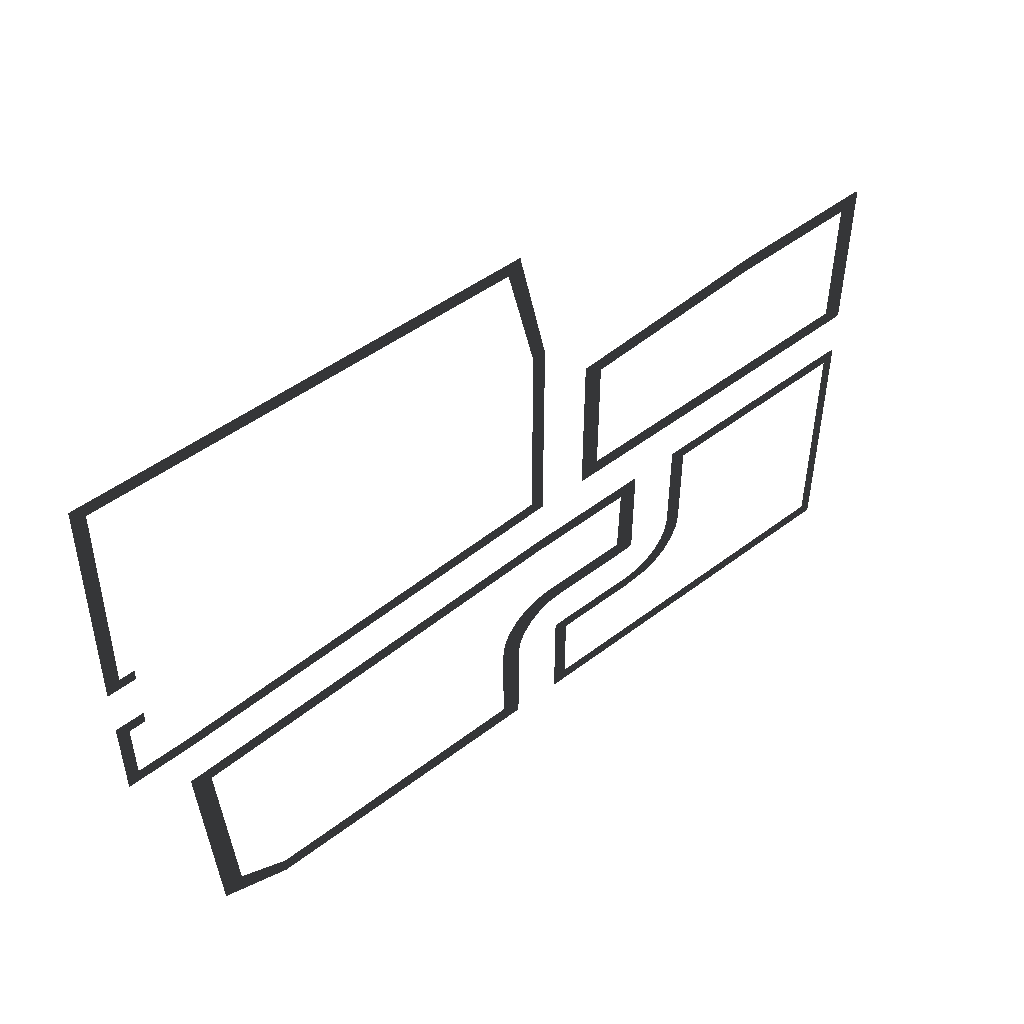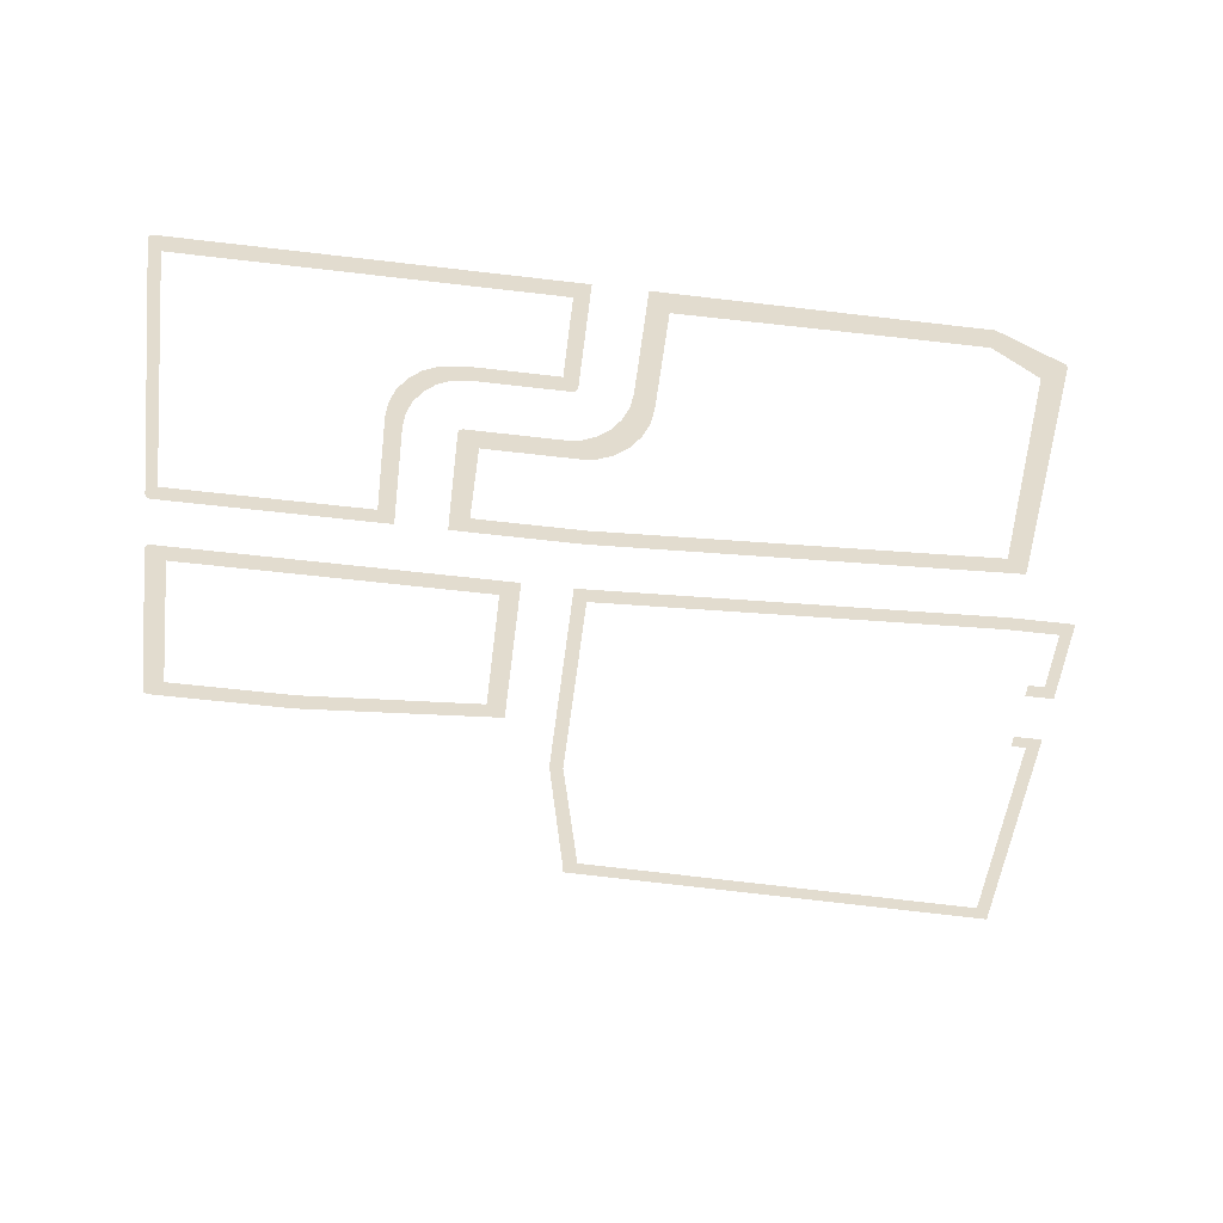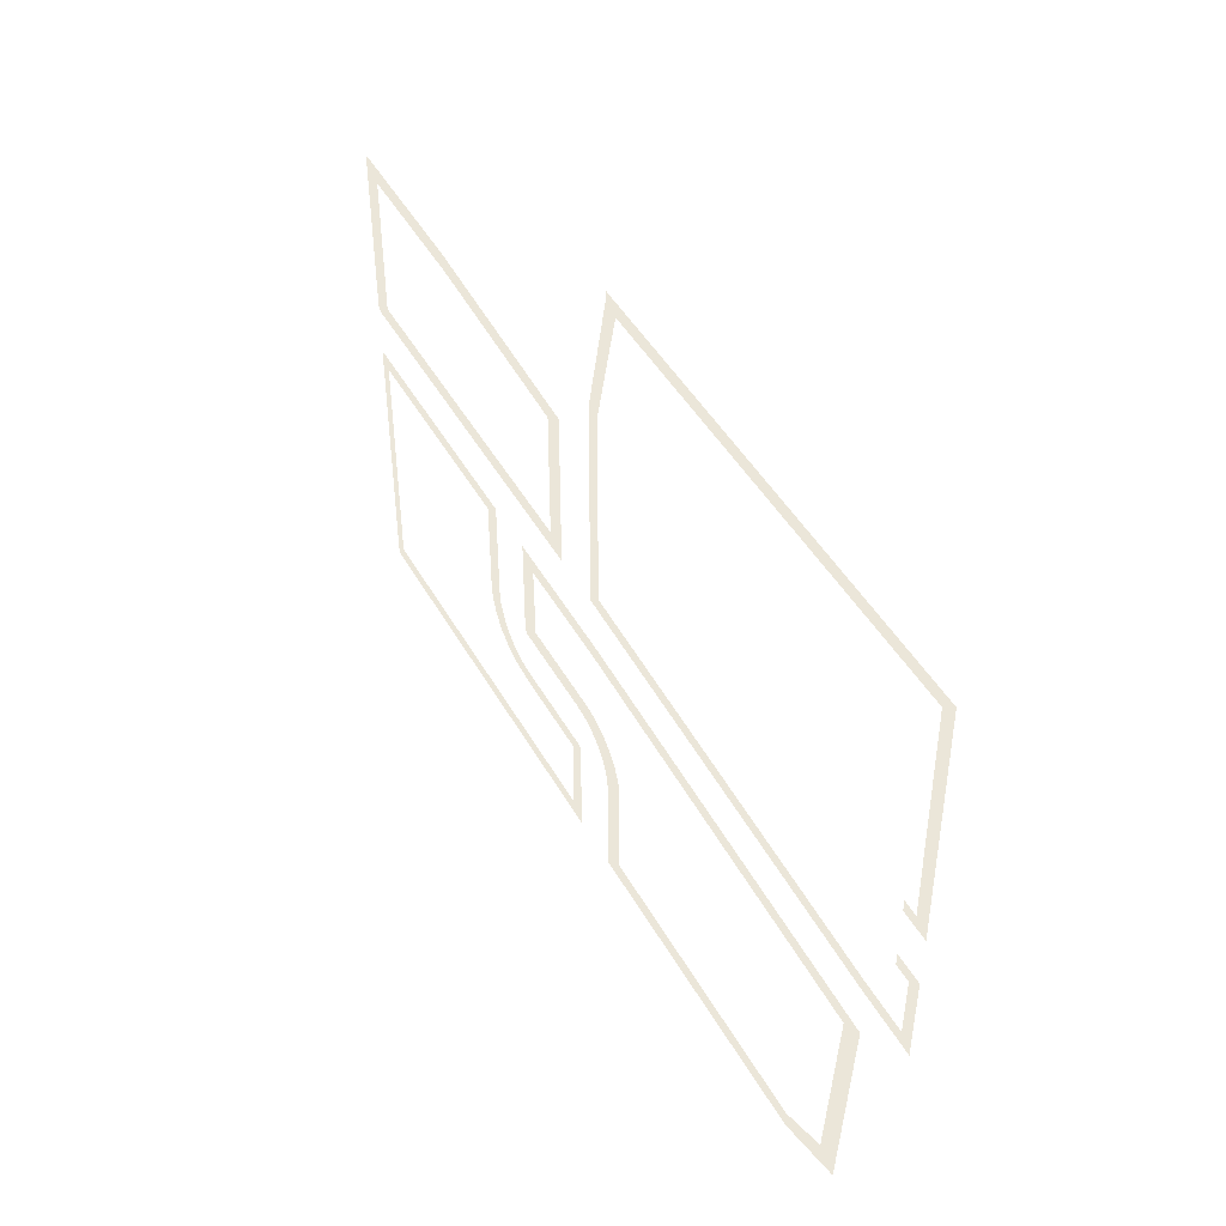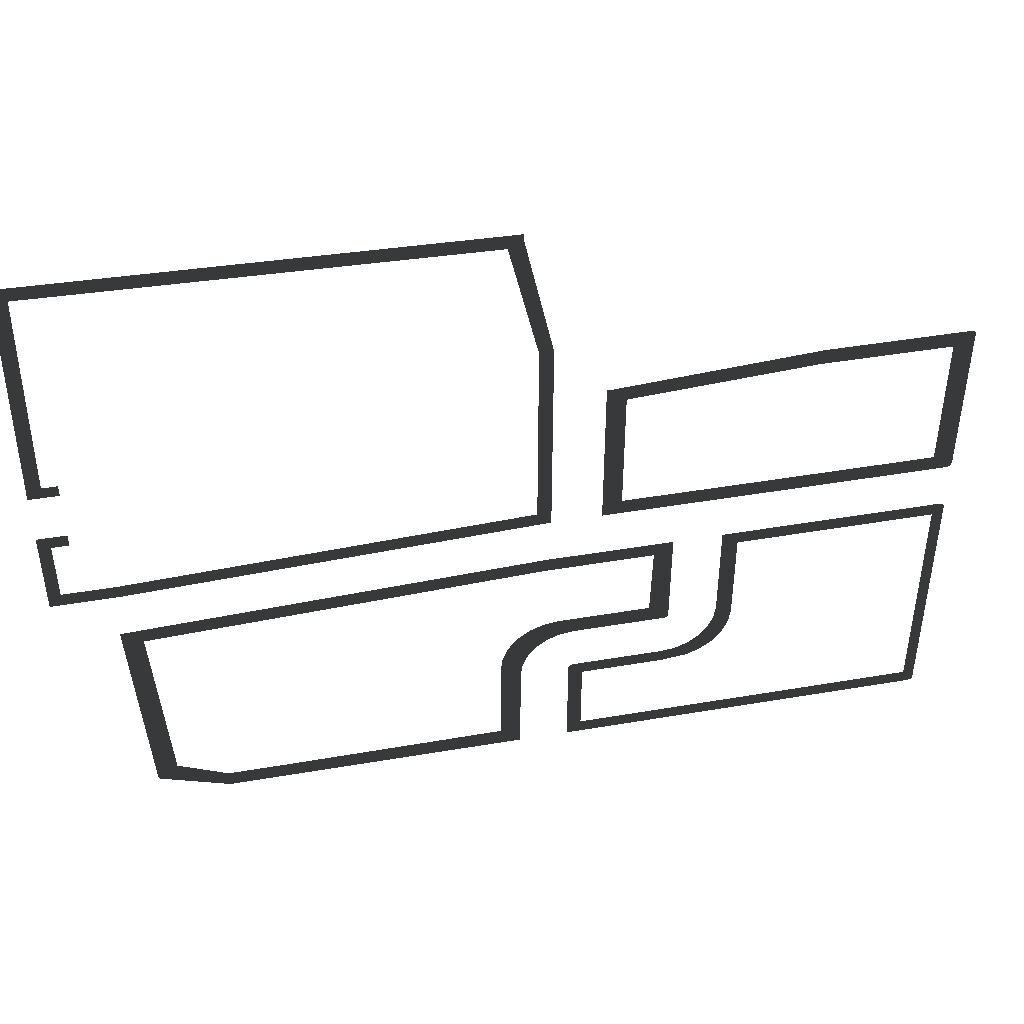
<metadata>
{"format":"obj","ext":"obj","renderer":"f3d","projection":"perspective","resolution":1024,"background":"white","views":[{"elev":50.3,"azim":140.1,"up":"+Y"},{"elev":-56.1,"azim":-7.1,"up":"+Z"},{"elev":47.6,"azim":61.6,"up":"+Y"},{"elev":44.2,"azim":168.7,"up":"+Y"}]}
</metadata>
<code>
v -55.31 -96.28 -6.911
v -55.31 -90.8 -6.911
v -39.51 -90.8 -6.911
v -39.51 -96.28 -6.911
v -56.82 -90.8 -6.911
v -55.31 -90.8 -6.911
v -55.31 -96.28 -6.911
v -56.82 -96.28 -6.911
v -39.51 -90.8 -6.911
v -38 -90.8 -6.911
v -38 -96.28 -6.911
v -39.51 -96.28 -6.911
v -16.98 -88.56 -6.911
v -22.08 -83.08 -6.911
v -56.82 -96.28 -6.911
v -133.3 -96.33 -6.911
v -128.3 -90.36 -6.911
v -56.82 -90.8 -6.911
v -133.3 -96.33 -6.911
v -134.8 -96.33 -6.911
v -134.8 -94.81 -6.911
v -128.3 -90.36 -6.911
v -128.3 -59.99 -6.911
v -134.8 -64.17 -6.911
v -150.6 -96.33 -6.911
v -152.1 -96.33 -6.911
v -155.2 -91.77 -6.911
v -150.6 -94.81 -6.911
v -267.6 -91.73 -6.911
v -269.7 -96.28 -6.911
v -269.7 -96.28 -6.911
v -271 -95.93 -6.911
v -271.2 -94.77 -6.911
v -267.6 -91.73 -6.911
v -271.2 -94.77 -6.911
v -267.6 -16.97 -6.911
v -271.2 -14.12 -6.911
v -22.08 -83.08 -6.911
v -16.59 -88.51 -6.911
v -16.98 -88.56 -6.911
v -16.23 -88.36 -6.911
v -15.91 -88.12 -6.911
v -15.67 -87.8 -6.911
v -15.52 -87.44 -6.911
v -15.47 -87.05 -6.911
v -11.48 -19.93 -6.911
v -18.09 -23.16 -6.911
v -198.8 -45.35 -6.911
v -198.2 -49.83 -6.911
v -203.3 -52.72 -6.911
v -204 -47.85 -6.911
v -176.5 -41.18 -6.911
v -183 -45.74 -6.911
v -183 -45.35 -6.911
v -182.8 -46.11 -6.911
v -182.6 -46.42 -6.911
v -182.3 -46.66 -6.911
v -181.9 -46.81 -6.911
v -181.5 -46.86 -6.911
v -198.2 -49.83 -6.911
v -196.5 -54 -6.911
v -201.4 -57.26 -6.911
v -203.3 -52.72 -6.911
v -196.5 -54 -6.911
v -193.7 -57.59 -6.911
v -198.4 -61.16 -6.911
v -201.4 -57.26 -6.911
v -193.7 -57.59 -6.911
v -190.1 -60.34 -6.911
v -194.5 -64.15 -6.911
v -198.4 -61.16 -6.911
v -190.1 -60.34 -6.911
v -186 -62.06 -6.911
v -190 -66.03 -6.911
v -194.5 -64.15 -6.911
v -186 -62.06 -6.911
v -181.5 -62.65 -6.911
v -181.5 -67.02 -6.911
v -190 -66.03 -6.911
v -134.8 -64.17 -6.911
v -135.4 -59.69 -6.911
v -128.9 -55.12 -6.911
v -128.3 -59.99 -6.911
v -155.2 -67.02 -6.911
v -150.6 -63.78 -6.911
v -150.6 -64.17 -6.911
v -150.8 -63.41 -6.911
v -151 -63.1 -6.911
v -151.3 -62.86 -6.911
v -151.7 -62.71 -6.911
v -152.1 -62.65 -6.911
v -181.5 -62.65 -6.911
v -181.5 -67.02 -6.911
v -135.4 -59.69 -6.911
v -137.1 -55.51 -6.911
v -130.8 -50.59 -6.911
v -128.9 -55.12 -6.911
v -137.1 -55.51 -6.911
v -139.9 -51.93 -6.911
v -133.8 -46.69 -6.911
v -130.8 -50.59 -6.911
v -139.9 -51.93 -6.911
v -143.4 -49.18 -6.911
v -137.7 -43.7 -6.911
v -133.8 -46.69 -6.911
v -143.4 -49.18 -6.911
v -147.6 -47.45 -6.911
v -142.2 -41.82 -6.911
v -137.7 -43.7 -6.911
v -147.6 -47.45 -6.911
v -152.1 -46.86 -6.911
v -147.1 -41.18 -6.911
v -142.2 -41.82 -6.911
v -155.2 -91.77 -6.911
v -155.2 -67.02 -6.911
v -150.6 -64.17 -6.911
v -150.6 -94.81 -6.911
v -152.1 -46.86 -6.911
v -181.5 -46.86 -6.911
v -176.5 -41.18 -6.911
v -147.1 -41.18 -6.911
v -183 -45.35 -6.911
v -183 -14.22 -6.911
v -177 -17.45 -6.911
v -176.5 -41.18 -6.911
v -204 -47.85 -6.911
v -204 -17.07 -6.911
v -198.8 -14.22 -6.911
v -198.8 -45.35 -6.911
v -201.5 8.165 -6.911
v -200.1 8.165 -6.911
v -198.8 3.088 -6.911
v -200.3 3.088 -6.911
v -200.3 -12.7 -6.911
v -198.8 -12.7 -6.911
v -198.8 -14.22 -6.911
v -204 -17.07 -6.911
v -198.8 3.088 -6.911
v -200.1 8.165 -6.911
v -185.7 8.165 -6.911
v -183 3.088 -6.911
v -185.7 8.165 -6.911
v -184.3 8.165 -6.911
v -181.5 3.088 -6.911
v -183 3.088 -6.911
v -183 -12.7 -6.911
v -181.5 -12.7 -6.911
v -177 -17.45 -6.911
v -183 -14.22 -6.911
v -161.4 -17.45 -6.911
v -161.4 -12.7 -6.911
v -270.8 -13.01 -6.911
v -269.7 -12.6 -6.911
v -267.6 -16.97 -6.911
v -271.2 -14.12 -6.911
v -269.7 -12.6 -6.911
v -204 -17.07 -6.911
v -200.3 -12.7 -6.911
v -271.2 4.7 -6.911
v -264.9 8.25 -6.911
v -269.7 3.188 -6.911
v -270.8 3.591 -6.911
v -271.2 4.7 -6.911
v -264.9 52.78 -6.911
v -271.2 56.45 -6.911
v -270.9 57.63 -6.911
v -269.7 57.96 -6.911
v -264.9 52.78 -6.911
v -271.2 56.45 -6.911
v -269.7 57.96 -6.911
v -241.3 52.78 -6.911
v -244 57.96 -6.911
v -264.9 8.25 -6.911
v -201.5 8.165 -6.911
v -200.3 3.088 -6.911
v -269.7 3.188 -6.911
v 4.309 -2.625 -6.911
v -11.48 -2.625 -6.911
v -11.48 1.737 -6.911
v 2 1.737 -6.911
v -184.3 8.165 -6.911
v -165.9 8.165 -6.911
v -161.4 3.088 -6.911
v -181.5 3.088 -6.911
v -144.1 -12.7 -6.911
v -142.6 -12.7 -6.911
v -142.6 -17.45 -6.911
v -144.1 -17.45 -6.911
v -144.1 4.6 -6.911
v -139.7 7.45 -6.911
v -142.6 3.088 -6.911
v -144.1 3.088 -6.911
v -139.7 52 -6.911
v -144.1 52 -6.911
v -161.4 -12.7 -6.911
v -159.9 -12.7 -6.911
v -159.9 -17.45 -6.911
v -161.4 -17.45 -6.911
v -165.9 8.165 -6.911
v -159.9 4.6 -6.911
v -159.9 3.088 -6.911
v -161.4 3.088 -6.911
v -159.9 52 -6.911
v -165.9 48.96 -6.911
v -144.1 69.3 -6.911
v -144.1 70.82 -6.911
v -139.7 70.82 -6.911
v -139.7 69.3 -6.911
v -139.7 53.51 -6.911
v -144.1 53.51 -6.911
v -144.1 69.3 -6.911
v -139.7 69.3 -6.911
v -144.1 52 -6.911
v -144.1 53.51 -6.911
v -139.7 53.51 -6.911
v -139.7 52 -6.911
v -165.9 48.96 -6.911
v -161.4 53.51 -6.911
v -159.9 53.51 -6.911
v -159.9 52 -6.911
v -11.48 -2.625 -6.911
v -12.99 -2.626 -6.911
v -12.99 1.737 -6.911
v -11.48 1.737 -6.911
v -139.7 7.45 -6.911
v -142.6 3.088 -6.911
v -11.48 -19.93 -6.911
v -18.09 -23.16 -6.911
v -12.99 -18.42 -6.911
v -11.48 -18.42 -6.911
v 5.821 -2.625 -6.911
v 4.309 -2.625 -6.911
v 2 1.737 -6.911
v 3.513 1.737 -6.911
v 3.513 1.737 -6.911
v 7.333 -1.113 -6.911
v 7.333 -2.625 -6.911
v 5.821 -2.625 -6.911
v 7.333 23.83 -6.911
v 3.513 21.29 -6.911
v 6.239 114.7 -6.911
v 1.936 111.8 -6.911
v 4.727 116.2 -6.911
v 6.239 116.2 -6.911
v 3.03 44.86 -6.911
v 7.333 42.65 -6.911
v -226.7 57.96 -6.911
v -225.1 57.96 -6.911
v -224.1 52.78 -6.911
v -225.5 52.78 -6.911
v -240 52.78 -6.911
v -242.4 57.96 -6.911
v -226.7 57.96 -6.911
v -225.5 52.78 -6.911
v -244 57.96 -6.911
v -242.4 57.96 -6.911
v -240 52.78 -6.911
v -241.3 52.78 -6.911
v -225.1 57.96 -6.911
v -161.4 53.51 -6.911
v -165.9 48.96 -6.911
v -224.1 52.78 -6.911
v 5.821 41.14 -6.911
v 3.03 44.86 -6.911
v 7.333 42.65 -6.911
v 7.333 41.14 -6.911
v -1.695 44.86 -6.911
v -1.695 41.14 -6.911
v 3.513 21.29 -6.911
v 5.821 25.35 -6.911
v 7.333 25.35 -6.911
v 7.333 23.83 -6.911
v -1.695 25.35 -6.911
v -1.695 21.29 -6.911
v -18.09 -23.16 -6.911
v -142.6 -17.45 -6.911
v -142.6 -12.7 -6.911
v -12.99 -18.42 -6.911
v -159.9 -17.45 -6.911
v -159.9 -12.7 -6.911
v -144.1 -12.7 -6.911
v -144.1 -17.45 -6.911
v -144.1 70.82 -6.911
v -135.1 111.8 -6.911
v -130.8 109 -6.911
v -139.7 70.82 -6.911
v 1.936 111.8 -6.911
v -130.8 109 -6.911
v -133.6 113.3 -6.911
v 4.727 116.2 -6.911
v -130.8 109 -6.911
v -135.1 111.8 -6.911
v -135.1 113.3 -6.911
v -133.6 113.3 -6.911
g RoadWalks.024_33656_588
f 1 3 2
f 1 4 3
f 5 7 6
f 5 8 7
f 9 11 10
f 9 12 11
f 10 11 13
f 10 13 14
f 15 17 16
f 15 18 17
f 19 21 20
f 19 22 21
f 21 22 23
f 21 23 24
f 25 27 26
f 25 28 27
f 26 27 29
f 26 29 30
f 31 33 32
f 31 34 33
f 35 34 36
f 35 36 37
f 38 40 39
f 38 39 41
f 38 41 42
f 38 42 43
f 38 43 44
f 38 44 45
f 38 45 46
f 38 46 47
f 48 50 49
f 48 51 50
f 52 54 53
f 52 53 55
f 52 55 56
f 52 56 57
f 52 57 58
f 52 58 59
f 60 62 61
f 60 63 62
f 64 66 65
f 64 67 66
f 68 70 69
f 68 71 70
f 72 74 73
f 72 75 74
f 76 78 77
f 76 79 78
f 80 82 81
f 80 83 82
f 84 86 85
f 84 85 87
f 84 87 88
f 84 88 89
f 84 89 90
f 84 90 91
f 84 91 92
f 84 92 93
f 94 96 95
f 94 97 96
f 98 100 99
f 98 101 100
f 102 104 103
f 102 105 104
f 106 108 107
f 106 109 108
f 110 112 111
f 110 113 112
f 114 116 115
f 114 117 116
f 118 120 119
f 118 121 120
f 122 124 123
f 122 125 124
f 126 128 127
f 126 129 128
f 130 132 131
f 130 133 132
f 134 136 135
f 134 137 136
f 138 140 139
f 138 141 140
f 142 144 143
f 142 145 144
f 146 148 147
f 146 149 148
f 147 148 150
f 147 150 151
f 152 154 153
f 152 155 154
f 156 154 157
f 156 157 158
f 159 161 160
f 159 162 161
f 163 160 164
f 163 164 165
f 166 168 167
f 166 169 168
f 170 168 171
f 170 171 172
f 173 175 174
f 173 176 175
f 177 179 178
f 177 180 179
f 181 183 182
f 181 184 183
f 185 187 186
f 185 188 187
f 189 191 190
f 189 192 191
f 189 190 193
f 189 193 194
f 195 197 196
f 195 198 197
f 199 201 200
f 199 202 201
f 199 200 203
f 199 203 204
f 205 207 206
f 205 208 207
f 209 211 210
f 209 212 211
f 213 215 214
f 213 216 215
f 217 219 218
f 217 220 219
f 221 223 222
f 221 224 223
f 222 223 225
f 222 225 226
f 227 229 228
f 227 230 229
f 231 233 232
f 231 234 233
f 235 237 236
f 235 238 237
f 235 236 239
f 235 239 240
f 241 243 242
f 241 244 243
f 241 242 245
f 241 245 246
f 247 249 248
f 247 250 249
f 251 253 252
f 251 254 253
f 255 257 256
f 255 258 257
f 259 261 260
f 259 262 261
f 263 265 264
f 263 266 265
f 263 264 267
f 263 267 268
f 269 271 270
f 269 272 271
f 269 270 273
f 269 273 274
f 275 277 276
f 275 278 277
f 279 281 280
f 279 282 281
f 283 285 284
f 283 286 285
f 287 289 288
f 287 290 289
f 291 293 292
f 291 294 293

</code>
